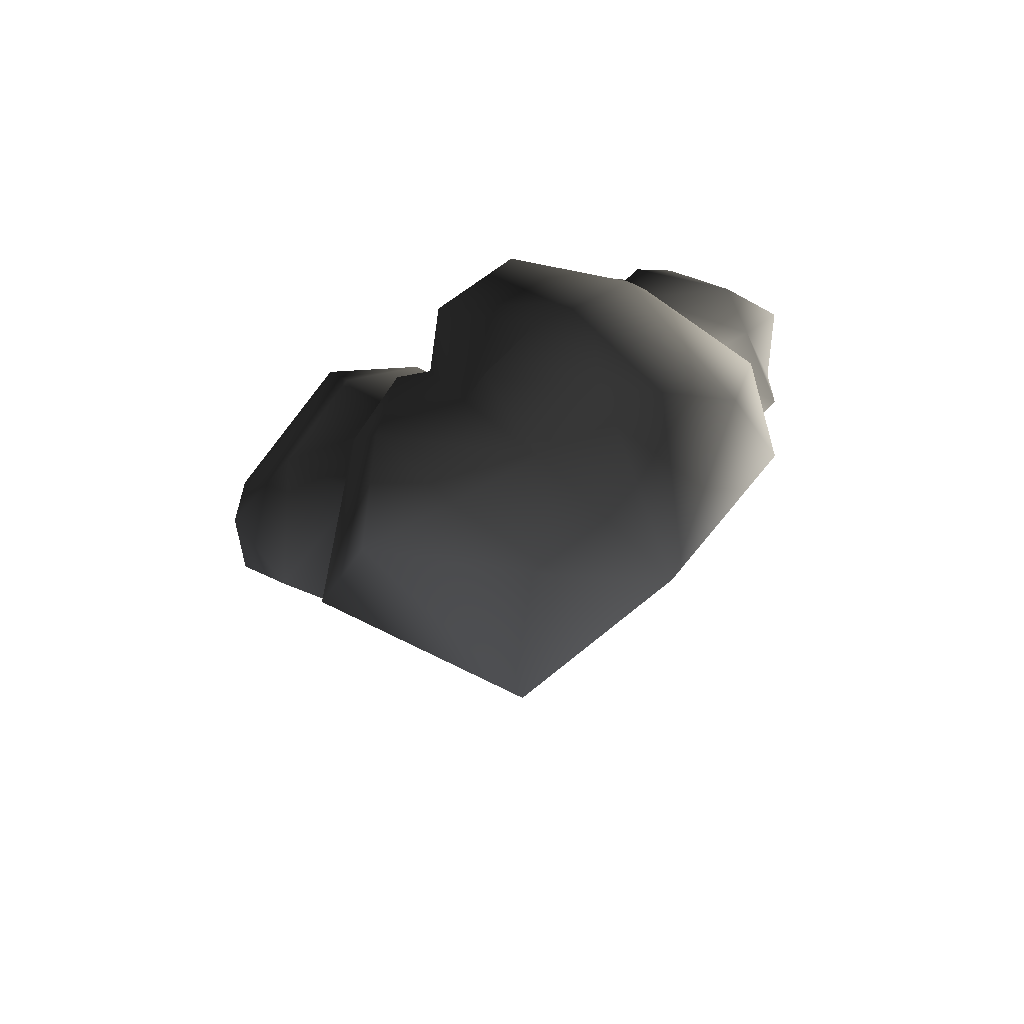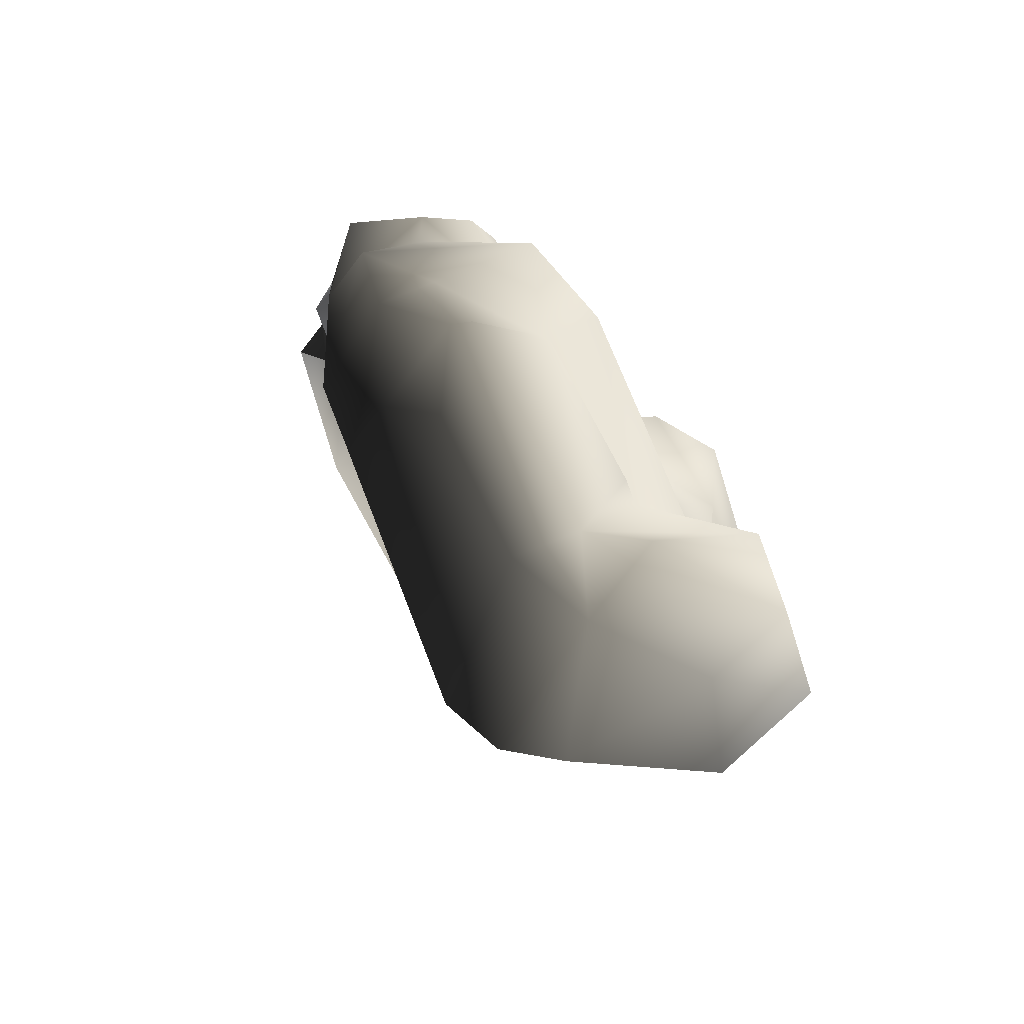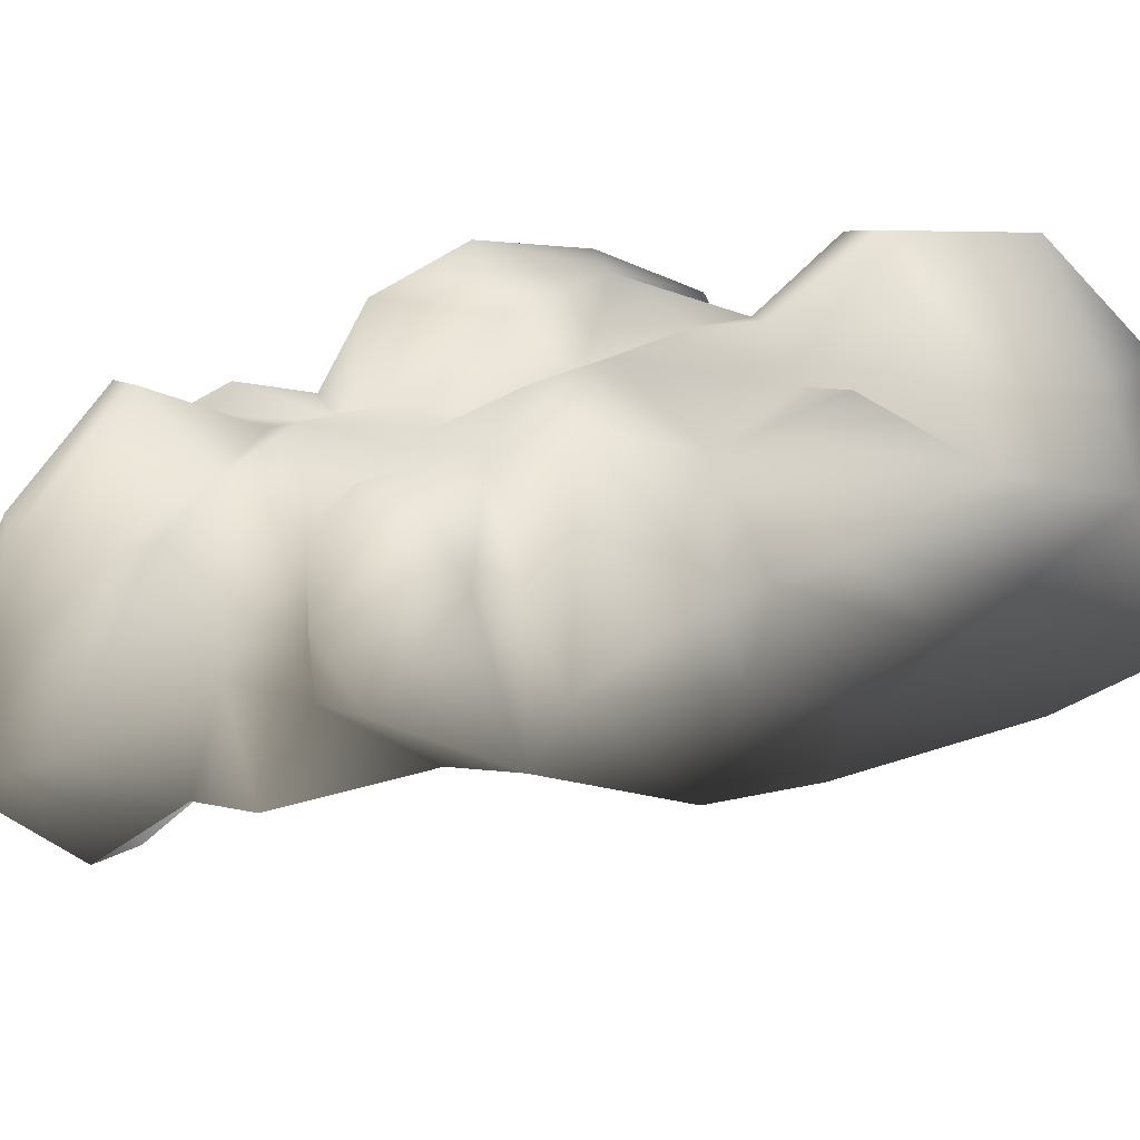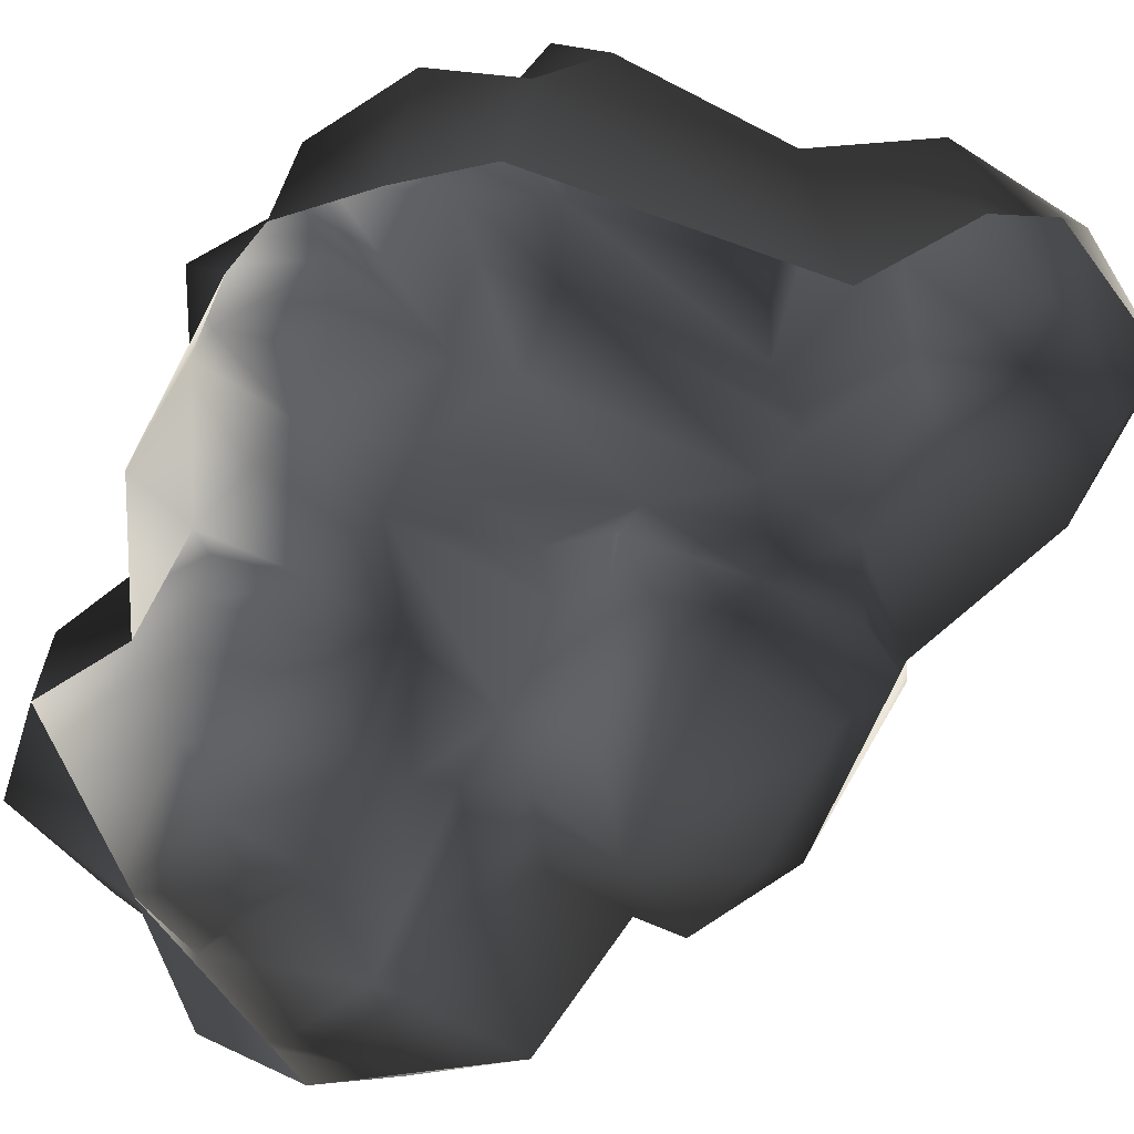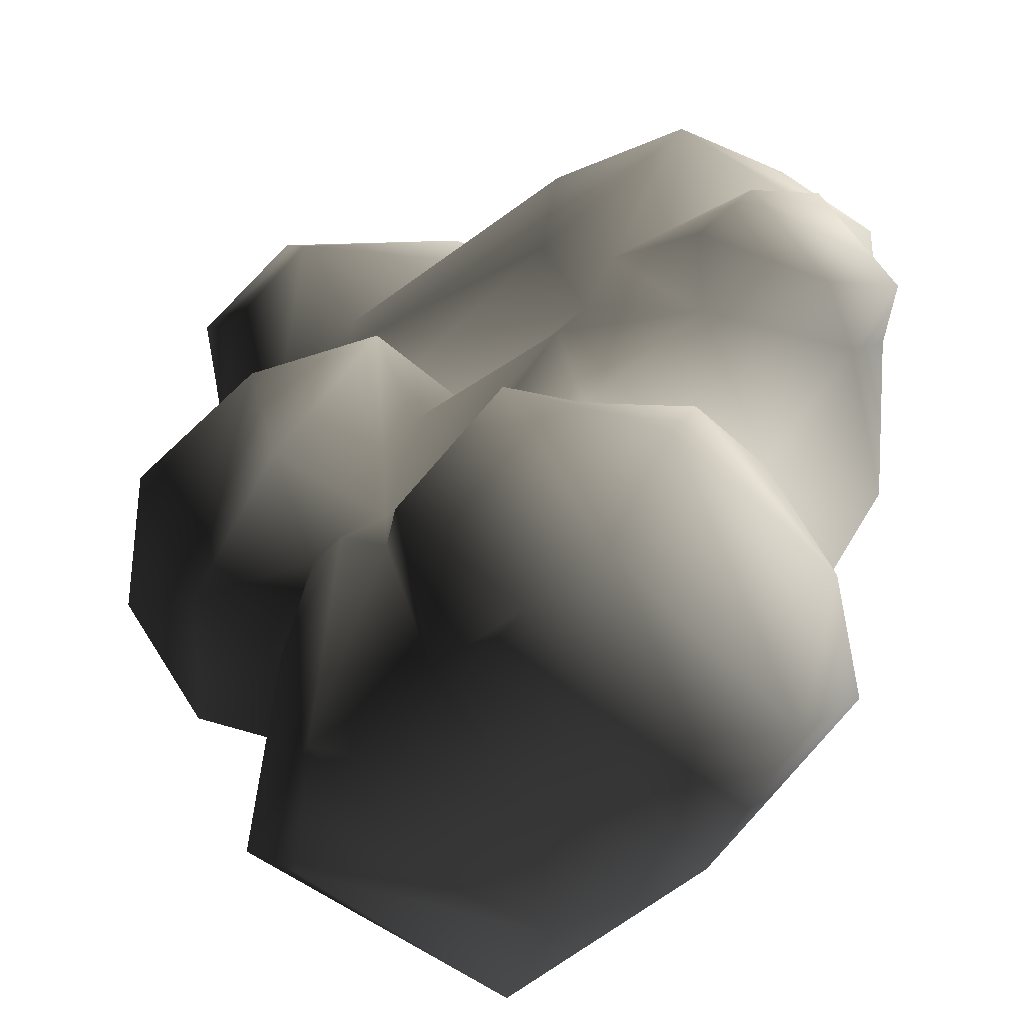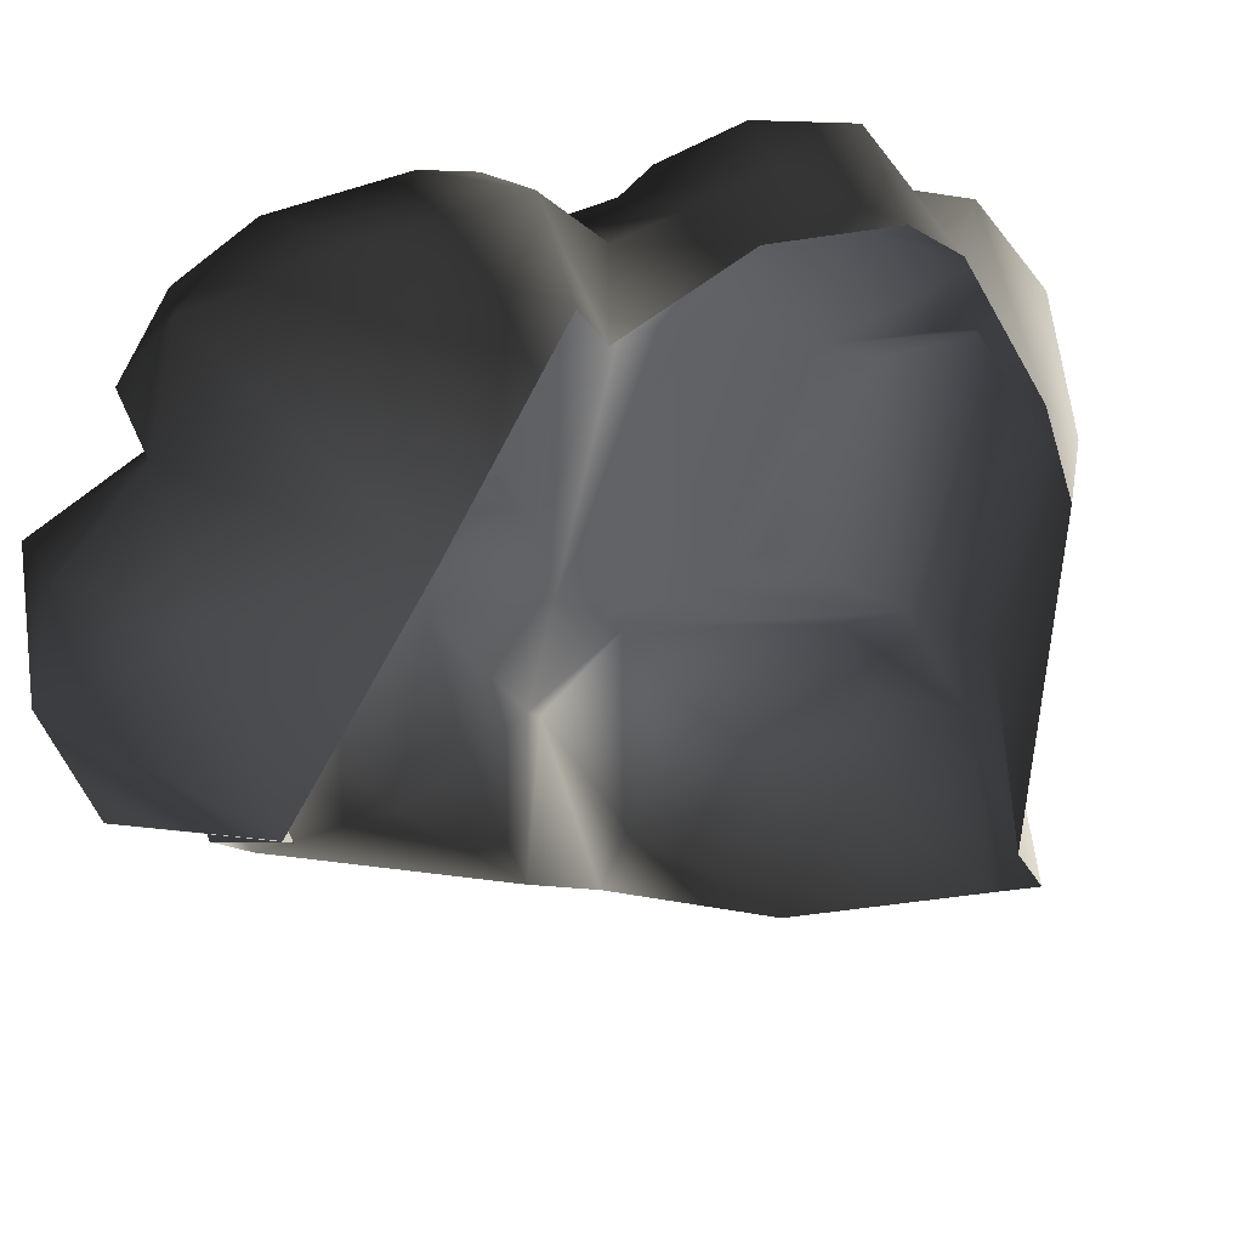
<metadata>
{"format":"obj","ext":"obj","renderer":"f3d","projection":"perspective","resolution":1024,"background":"white","views":[{"elev":67.6,"azim":-1.1,"up":"+Z"},{"elev":-60.3,"azim":152.9,"up":"+Z"},{"elev":50.4,"azim":98.1,"up":"+Y"},{"elev":-45.2,"azim":140.0,"up":"+Y"},{"elev":11.8,"azim":1.6,"up":"+Y"},{"elev":-36.2,"azim":43.8,"up":"+Y"}]}
</metadata>
<code>
v 2.314 1.933 2.581
v 2.111 1.803 2.997
v 1.428 1.894 2.203
v 0.7938 2.146 2.956
v 0.5505 1.536 2.012
v 3.414 0.6927 3.111
v 1.61 1.066 3.937
v 3.08 -0.2703 4.205
v -0.02106 1.268 3.439
v -0.1384 0.8324 2.775
v 0.2549 0.05536 3.608
v 1.003 0.6622 4.167
v -0.6704 -0.4758 3.948
v 1.673 -0.2756 4.613
v 2.433 -1.779 2.951
v 1.017 -0.8631 4.21
v 3.628 -0.3524 2.943
v 1.198 -2.028 3.81
v 0.8154 -2.989 2.714
v 0.1246 -1.378 4.211
v -0.8282 -1.617 3.593
v -1.331 -1.805 2.533
v -0.9825 -0.05377 2.886
v -0.5155 0.8574 2.584
v 0.4717 0.1093 4.136
v -0.8072 0.4935 1.934
v -0.2241 0.8146 1.589
v -1.163 1.344 1.525
v -0.3851 2.144 0.238
v -1.799 0.1858 1.864
v -0.03608 1.49 0.7703
v 1.2 2.378 1.591
v -1.433 1.875 0.6815
v -2.551 0.7886 -0.1886
v -2.526 -0.1369 0.8402
v -1.416 1.672 -0.4786
v -2.396 0.5493 -1.169
v -2.455 -0.5015 0.2598
v -1.639 -0.1786 -1.875
v -1.758 0.7291 -1.327
v -1.45 1.287 -1.654
v -1.989 1.851 -2.342
v -1.294 2.58 -2.648
v -2.407 1.609 -3.843
v -1.594 2.439 -3.931
v 0.1216 2.509 -3.795
v -2.179 0.6324 -3.273
v -1.597 0.832 -4.904
v -0.8752 1.874 -4.935
v 0.2043 0.5867 -5.511
v 0.609 1.877 -4.86
v 0.8571 2.247 -3.76
v -0.01603 2.04 -2.156
v -0.7517 1.972 -1.79
v 1.169 3.418 -0.8105
v 1.826 3.24 -1.636
v -0.169 2.316 -4.508
v 1.466 1.788 -4.084
v 0.8593 0.281 -5.331
v 1.338 -0.04826 -4.394
v 3.255 2.273 -2.989
v 2.758 2.643 -3.377
v 3.327 1.444 -2.714
v 2.81 3.477 -2.673
v 1.845 3.488 -2.295
v 0.364 2.478 -2.58
v 0.8571 2.247 -3.76
v 2.924 3.133 -2.201
v 2.81 3.477 -2.673
v 2.269 3.864 -0.7154
v 1.042 2.868 -0.1342
v 1.648 2.8 0.03396
v 3.389 3.201 -0.5134
v 3.98 2.939 -0.9042
v 3.24 3.377 -1.865
v 3.705 2.964 -2.096
v 3.791 1.618 -1.833
v 3.255 2.273 -2.989
v 3.327 1.444 -2.714
v 1.428 2.475 0.7857
v 2.394 2.517 1.278
v 2.378 3.117 0.8871
v 0.3839 1.578 0.3928
v 3.463 2.732 1.048
v 2.915 1.326 1.904
v 3.674 2.153 0.9974
v 3.887 1.005 1.447
v 3.196 0.05471 2.2
v 4.028 2.061 -0.005634
v 4.092 2.633 0.539
v 4.055 2.132 -0.6087
v -0.1055 1.79 -0.4086
v -0.7403 1.837 -1.241
v 3.45 3.354 -0.1369
v 3.45 3.354 -0.1369
v 2.844 3.423 0.2843
v 3.45 3.354 -0.1369
v 1.428 1.894 2.203
v 4.055 2.132 -0.6087
v -1.016 -0.2778 1.939
v -1.141 -1.331 0.9786
v -1.894 -1.065 1.148
v 3.196 0.05471 2.2
v 2.915 1.326 1.904
g Cliff1_1384_351
f 1 3 2
f 2 3 4
f 4 3 5
f 1 2 6
f 2 4 7
f 2 8 6
f 2 7 8
f 9 4 5
f 9 7 4
f 9 5 10
f 10 11 9
f 12 9 11
f 12 7 9
f 10 13 11
f 14 8 7
f 7 12 14
f 14 15 8
f 16 15 14
f 16 11 13
f 15 17 8
f 17 6 8
f 18 15 16
f 19 15 18
f 16 20 18
f 16 13 20
f 18 21 19
f 20 21 18
f 20 13 21
f 19 21 22
f 21 13 22
f 22 13 23
f 13 24 23
f 13 10 24
f 12 25 14
f 14 25 16
f 16 25 11
f 12 11 25
f 24 26 23
f 27 26 24
f 26 27 28
f 29 28 27
f 26 28 30
f 31 29 27
f 27 32 31
f 33 28 29
f 30 28 33
f 30 33 34
f 35 30 34
f 29 36 33
f 33 36 34
f 34 36 37
f 34 37 38
f 35 34 38
f 37 39 38
f 40 39 37
f 37 36 40
f 41 39 40
f 40 36 41
f 41 42 39
f 42 41 43
f 42 43 44
f 45 44 43
f 46 45 43
f 47 42 44
f 42 47 39
f 44 48 47
f 48 44 49
f 44 45 49
f 49 50 48
f 49 51 50
f 52 46 43
f 51 46 52
f 52 43 53
f 43 54 53
f 41 54 43
f 54 55 53
f 53 55 56
f 49 45 57
f 49 57 51
f 51 57 46
f 46 57 45
f 58 51 52
f 59 51 58
f 51 59 50
f 60 59 58
f 60 58 61
f 61 58 62
f 60 61 63
f 58 64 62
f 52 64 58
f 65 64 52
f 64 65 56
f 65 52 66
f 56 65 66
f 66 53 56
f 66 67 53
f 68 64 56
f 62 68 61
f 62 69 68
f 56 55 70
f 55 71 70
f 71 72 70
f 73 70 72
f 70 73 74
f 70 74 75
f 76 75 74
f 76 68 75
f 77 76 74
f 77 78 76
f 76 78 68
f 79 78 77
f 72 71 80
f 72 80 81
f 72 81 82
f 32 81 80
f 32 3 81
f 80 83 32
f 84 82 81
f 81 3 85
f 81 85 86
f 84 81 86
f 85 87 86
f 88 87 85
f 87 89 86
f 90 86 89
f 90 84 86
f 91 90 89
f 83 80 92
f 92 29 83
f 92 36 29
f 92 93 36
f 92 71 93
f 71 55 93
f 36 93 41
f 91 94 90
f 80 71 92
f 55 54 93
f 93 54 41
f 73 94 91
f 95 96 90
f 96 84 90
f 96 82 84
f 82 96 72
f 72 96 97
f 73 72 97
f 83 29 31
f 31 32 83
f 32 5 98
f 5 32 27
f 5 27 10
f 10 27 24
f 73 99 74
f 99 77 74
f 100 101 22
f 102 101 100
f 102 100 30
f 30 35 102
f 23 100 22
f 102 35 38
f 23 26 100
f 26 30 100
f 103 104 6
f 17 103 6
f 104 1 6
f 3 1 104
f 56 75 68
f 70 75 56

</code>
